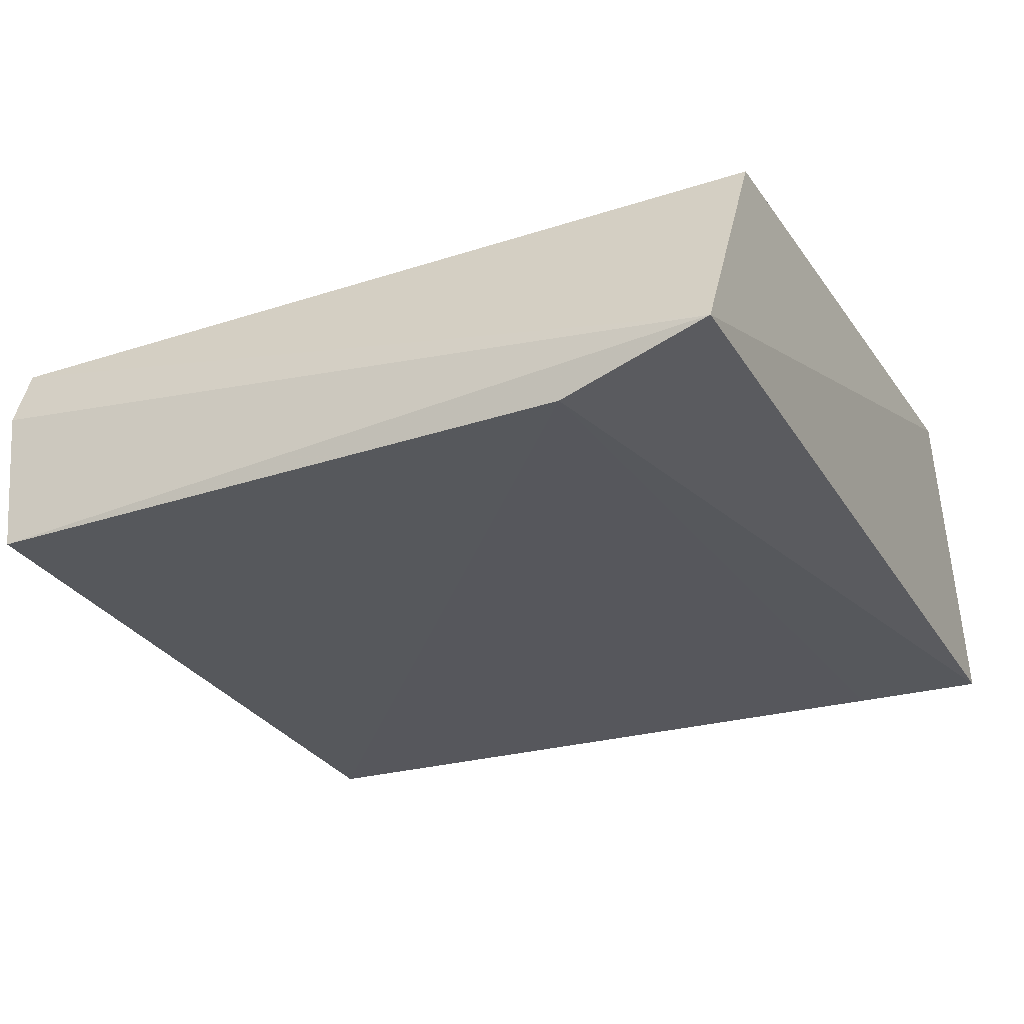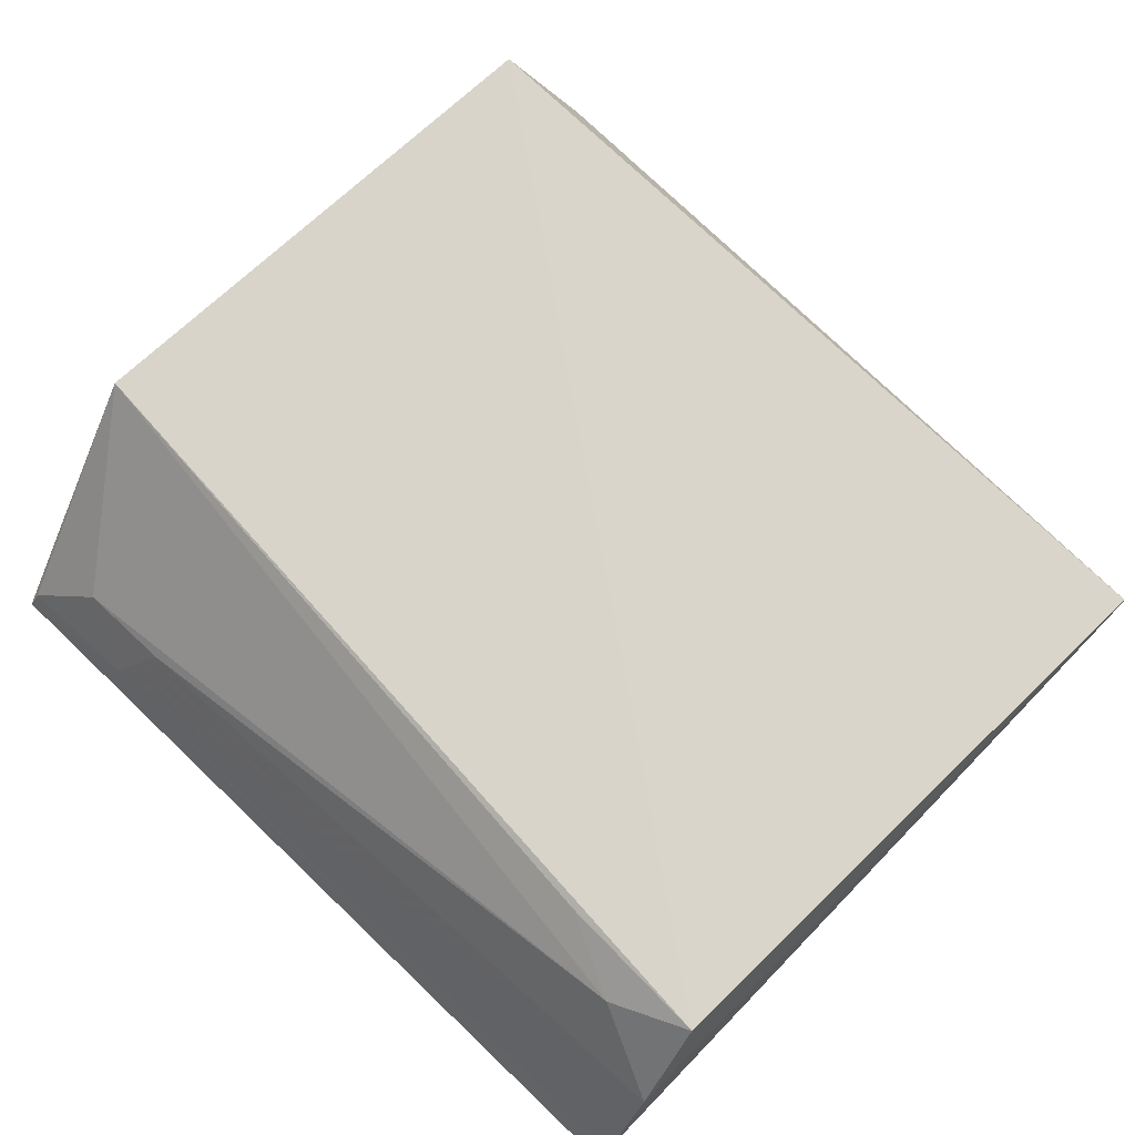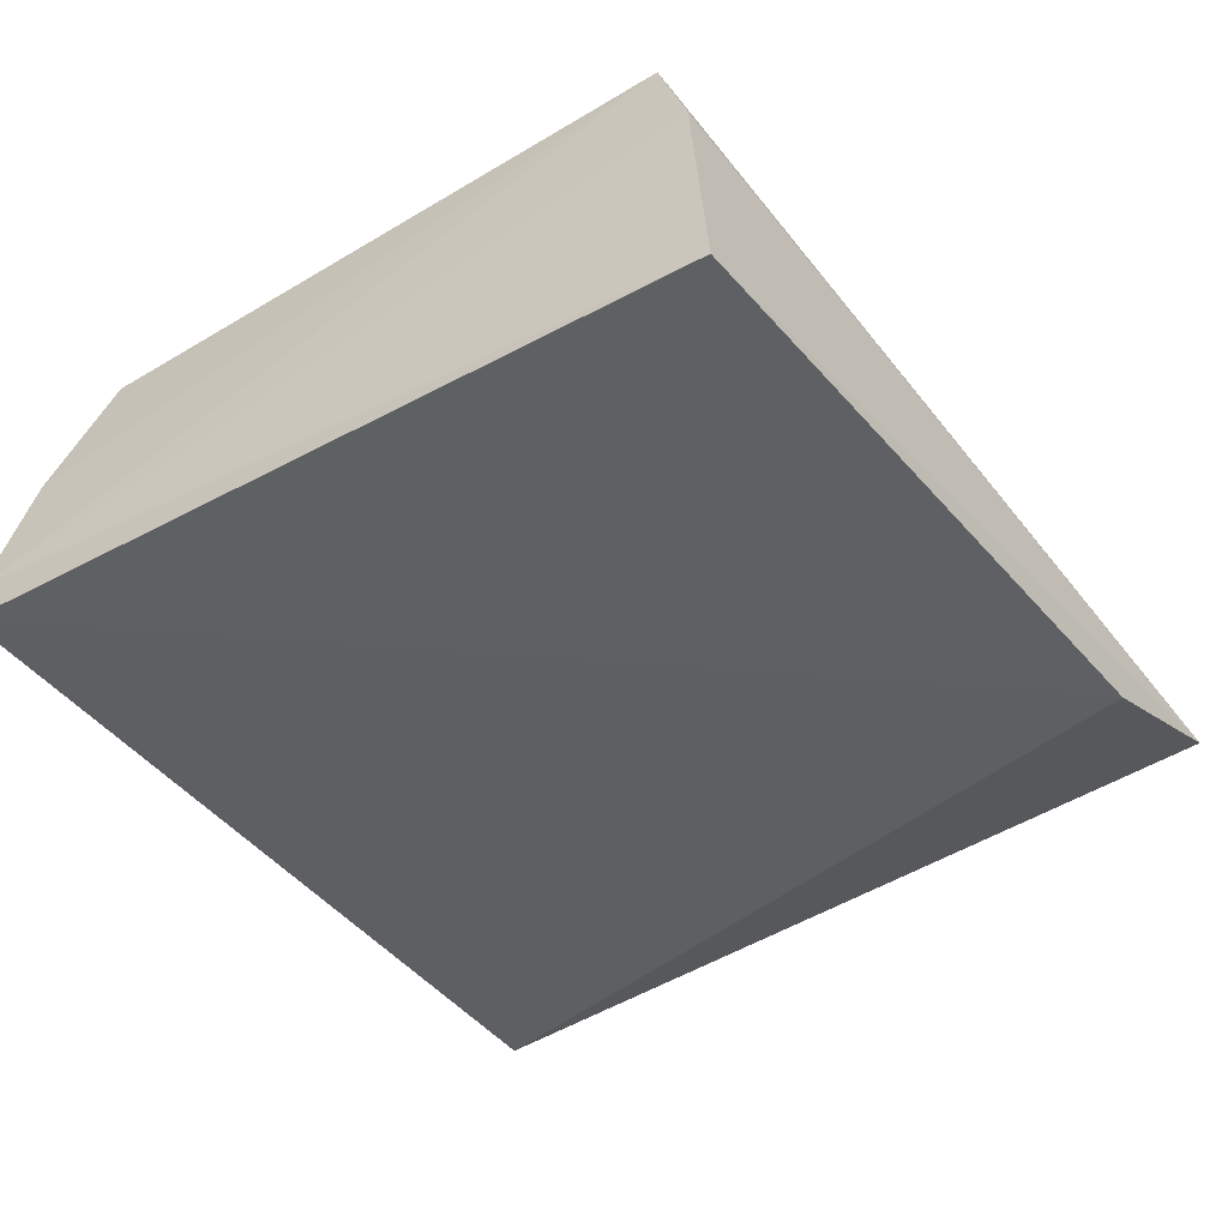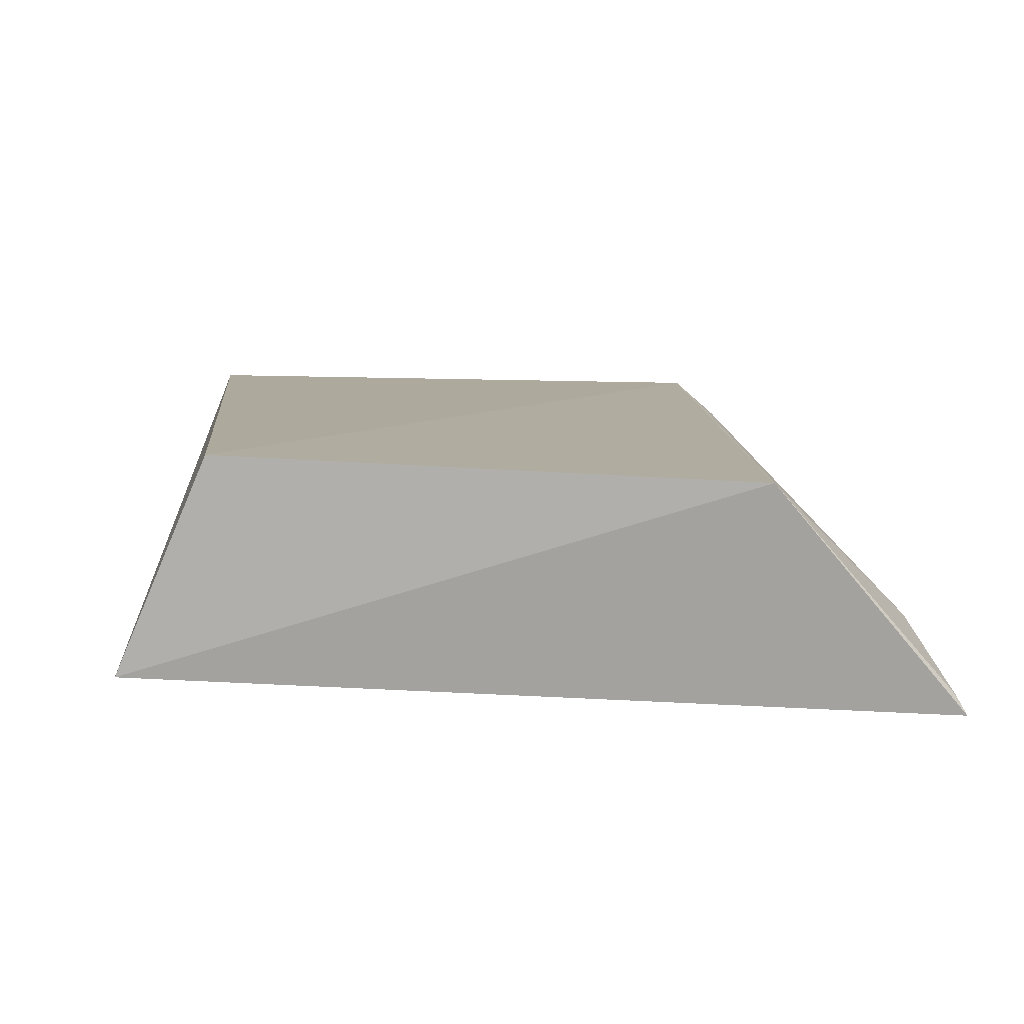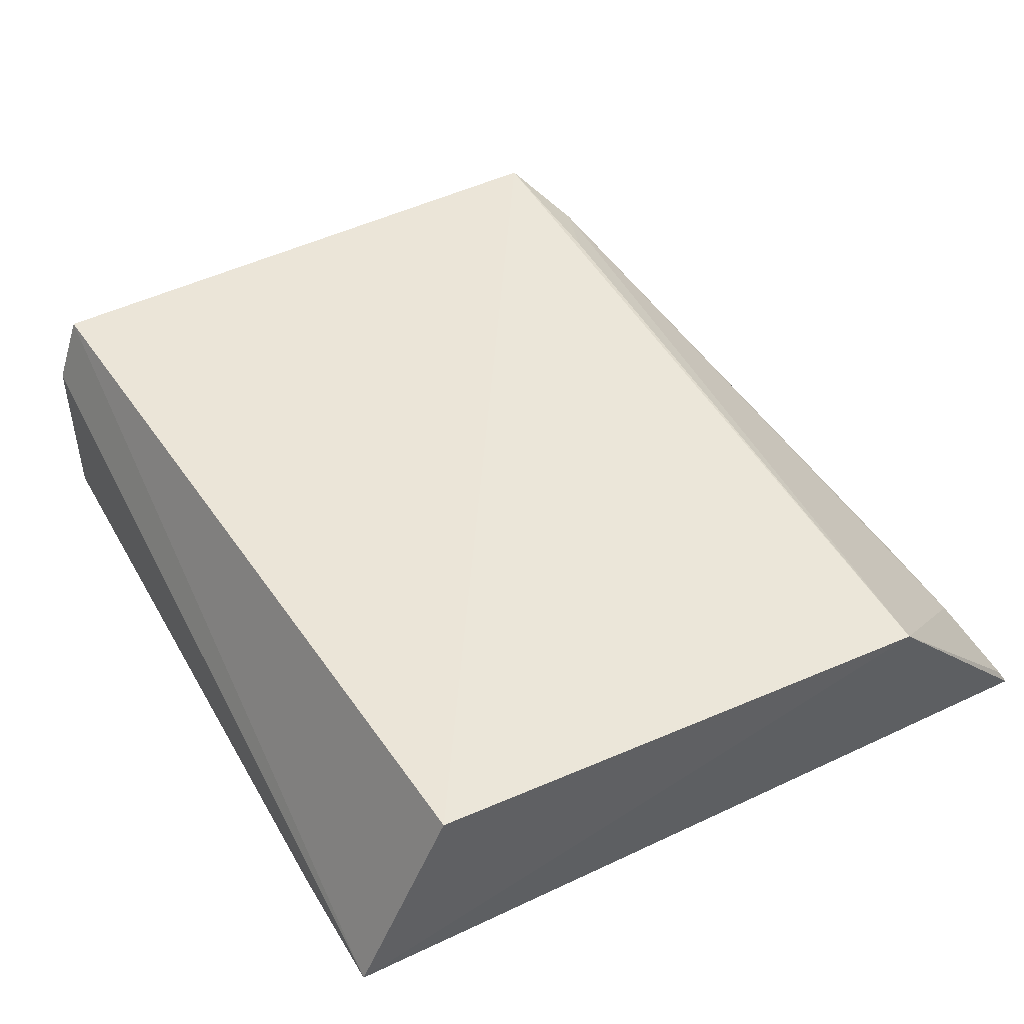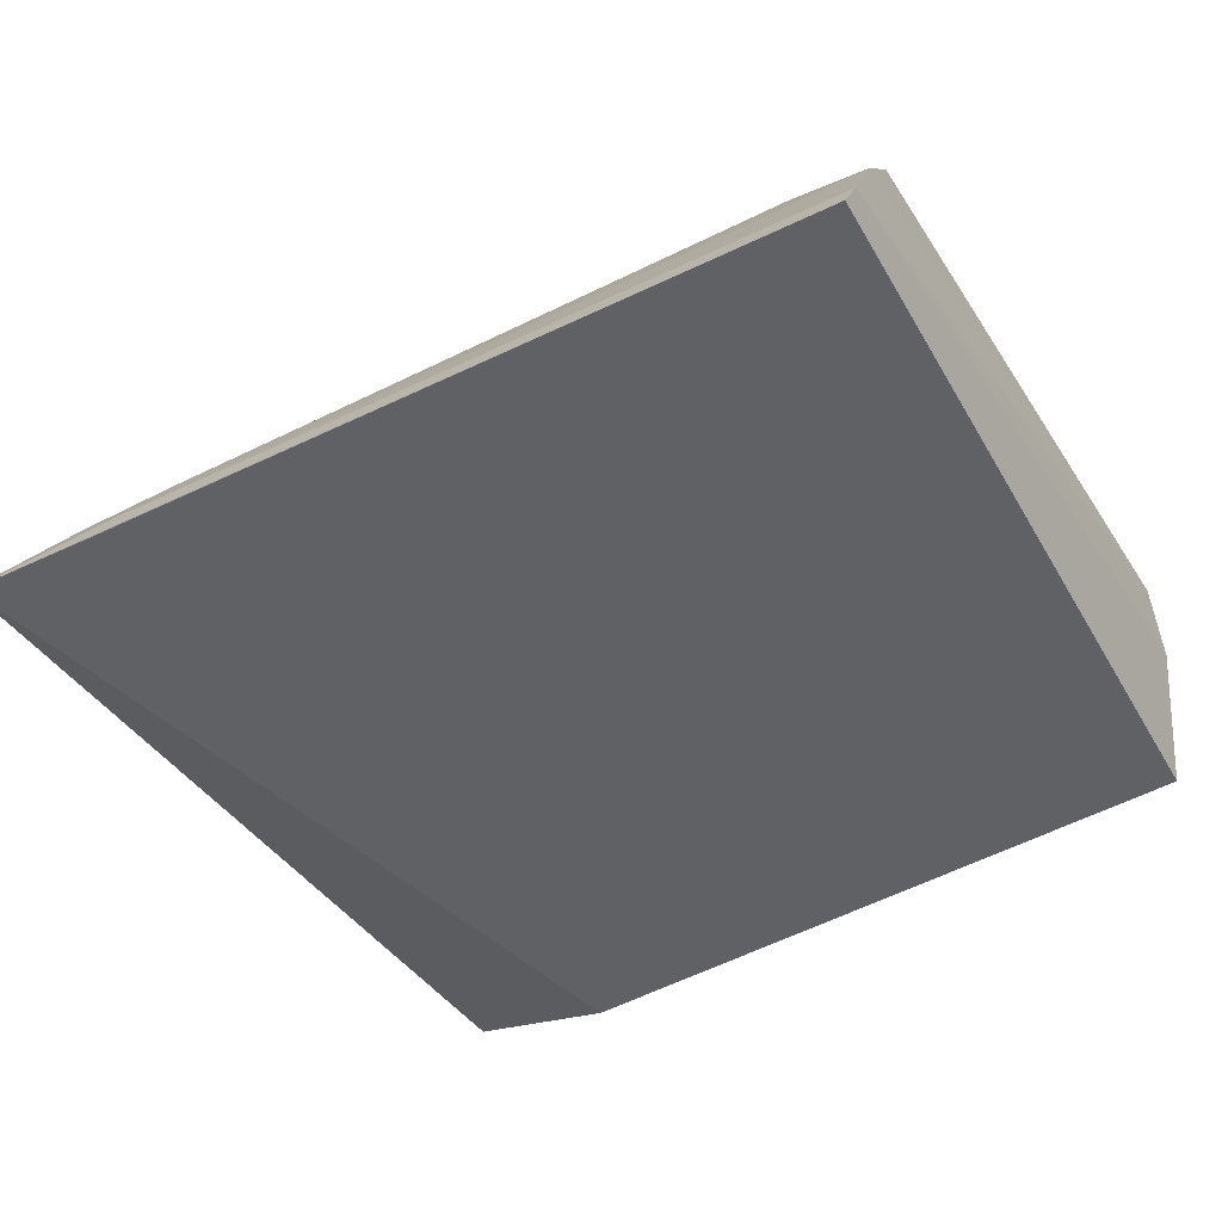
<metadata>
{"format":"obj","ext":"obj","renderer":"f3d","projection":"perspective","resolution":1024,"background":"white","views":[{"elev":-27.1,"azim":25.9,"up":"+Z"},{"elev":72.1,"azim":-134.9,"up":"+Z"},{"elev":-41.1,"azim":-55.8,"up":"+Z"},{"elev":10.4,"azim":85.1,"up":"+Z"},{"elev":47.7,"azim":58.9,"up":"+Z"},{"elev":-46.6,"azim":-150.1,"up":"+Z"}]}
</metadata>
<code>
v 0.05919 0.01602 0.06776
v 0.05649 -0.03289 0.07046
v 0.04107 -0.04008 0.04683
v -0.02108 0.03279 0.04636
v -0.0203 0.02059 0.06692
v 0.05685 0.03467 0.04581
v -0.02112 -0.03442 0.06833
v 0.04441 0.03431 0.04587
v 0.05012 0.03036 0.05367
v 0.05544 -0.0413 0.05074
v -0.02124 0.027 0.05802
v -0.01924 -0.03734 0.04743
v -0.01314 0.0237 0.06401
v 0.05646 0.03373 0.04754
v -0.02159 0.03167 0.04903
v 0.04446 0.03324 0.04869
v -0.02095 -0.03687 0.06198
v -0.005778 0.02037 0.06673
v 0.04118 0.03011 0.05425
f 5 2 1
f 7 2 5
f 8 6 3
f 8 3 4
f 8 4 6
f 10 6 1
f 10 1 2
f 10 3 6
f 10 2 7
f 11 7 5
f 12 4 3
f 12 3 10
f 13 1 9
f 13 11 5
f 14 9 1
f 14 1 6
f 15 7 11
f 15 4 12
f 16 15 11
f 16 6 4
f 16 4 15
f 16 14 6
f 16 9 14
f 17 12 10
f 17 10 7
f 17 15 12
f 17 7 15
f 18 13 5
f 18 5 1
f 18 1 13
f 19 13 9
f 19 9 16
f 19 16 11
f 19 11 13

</code>
